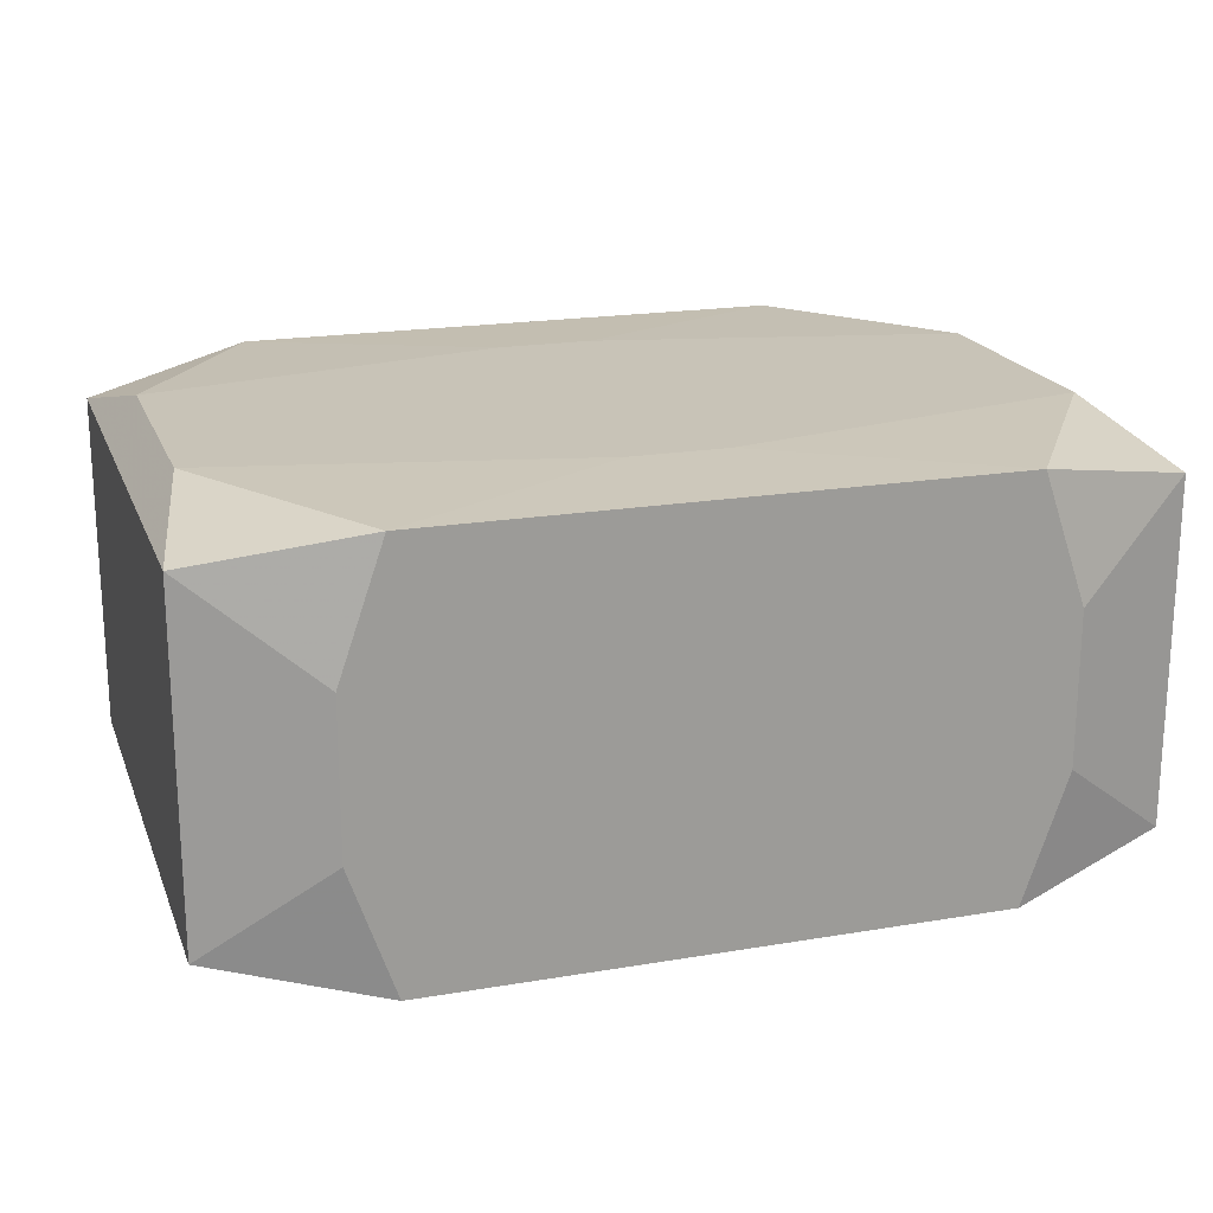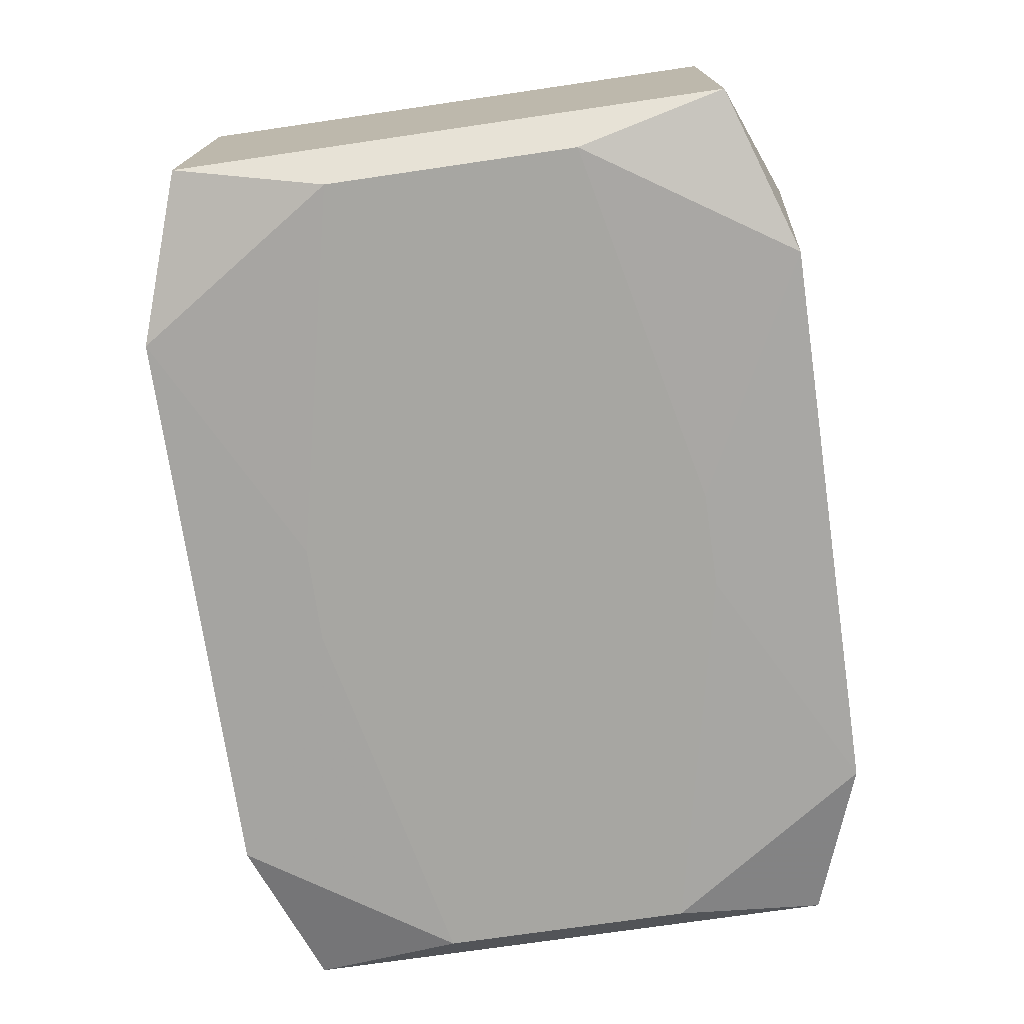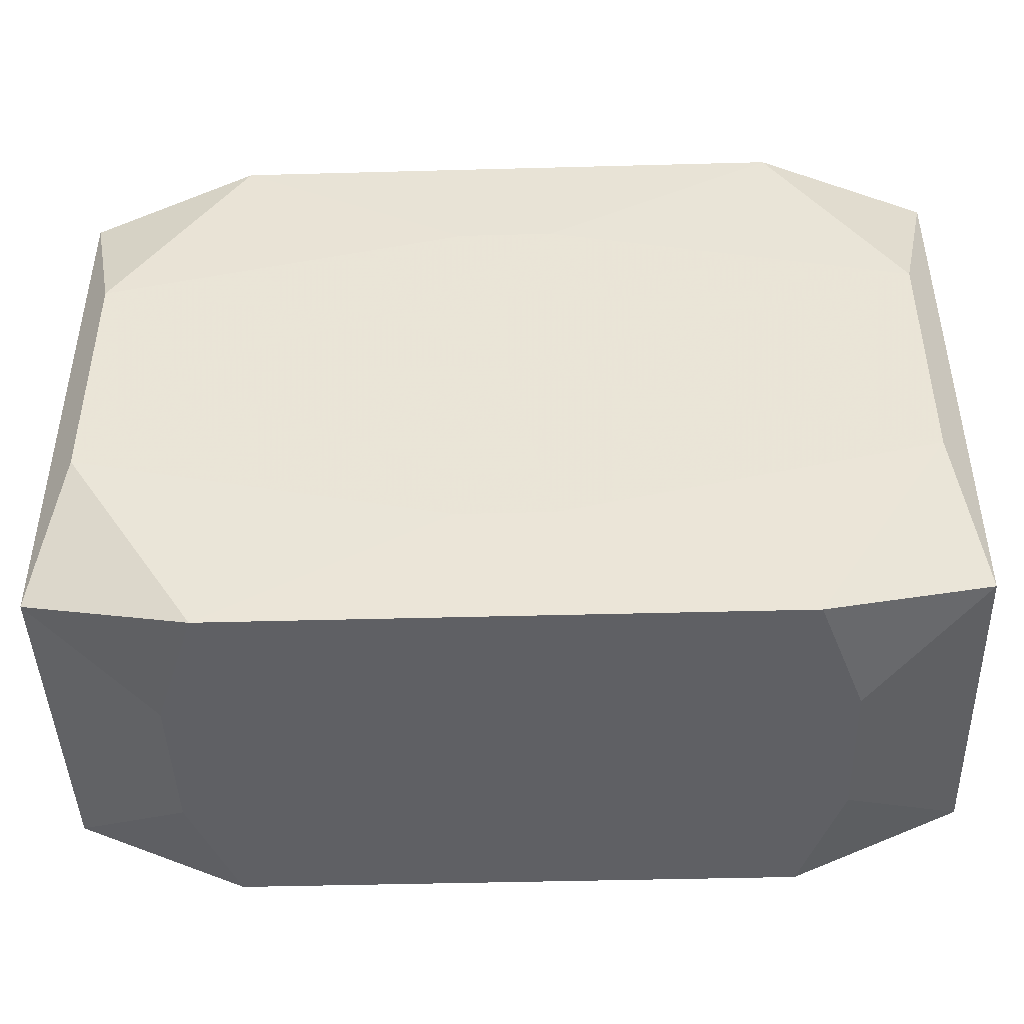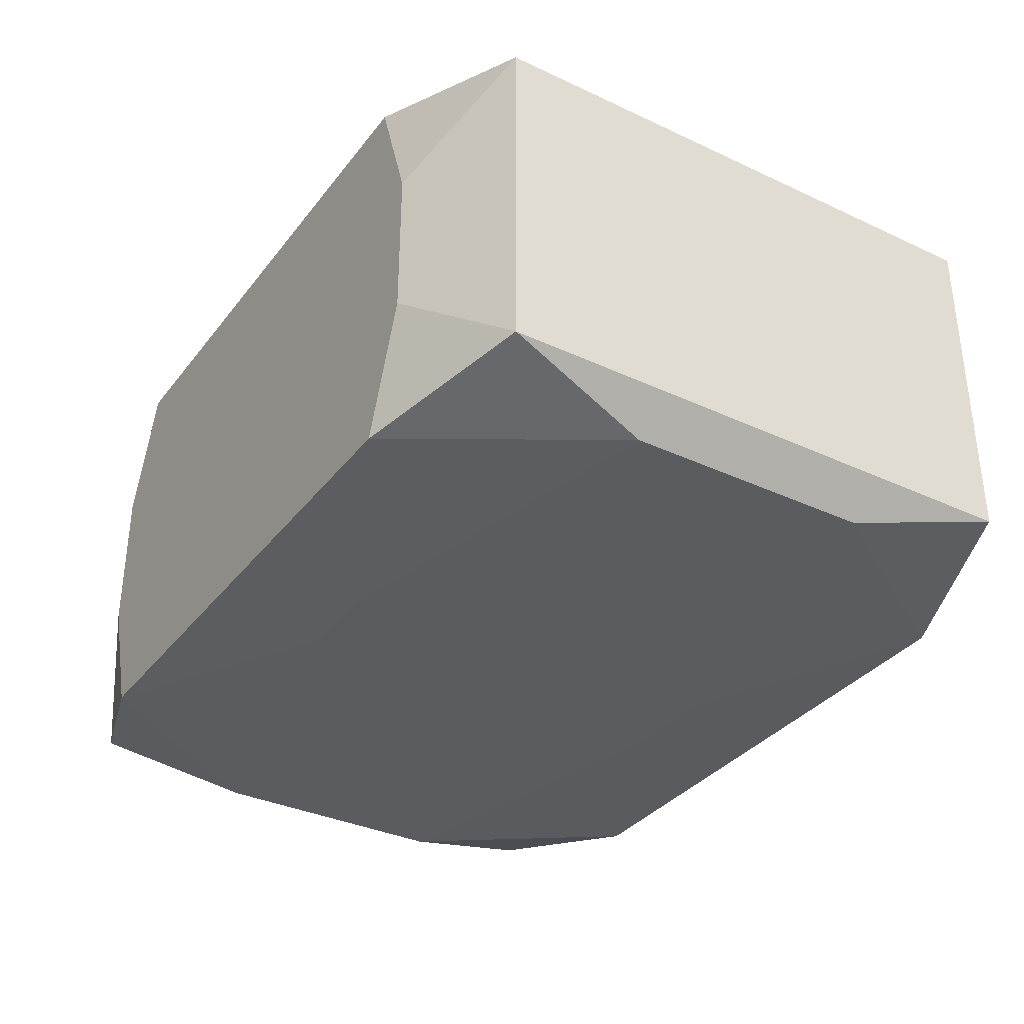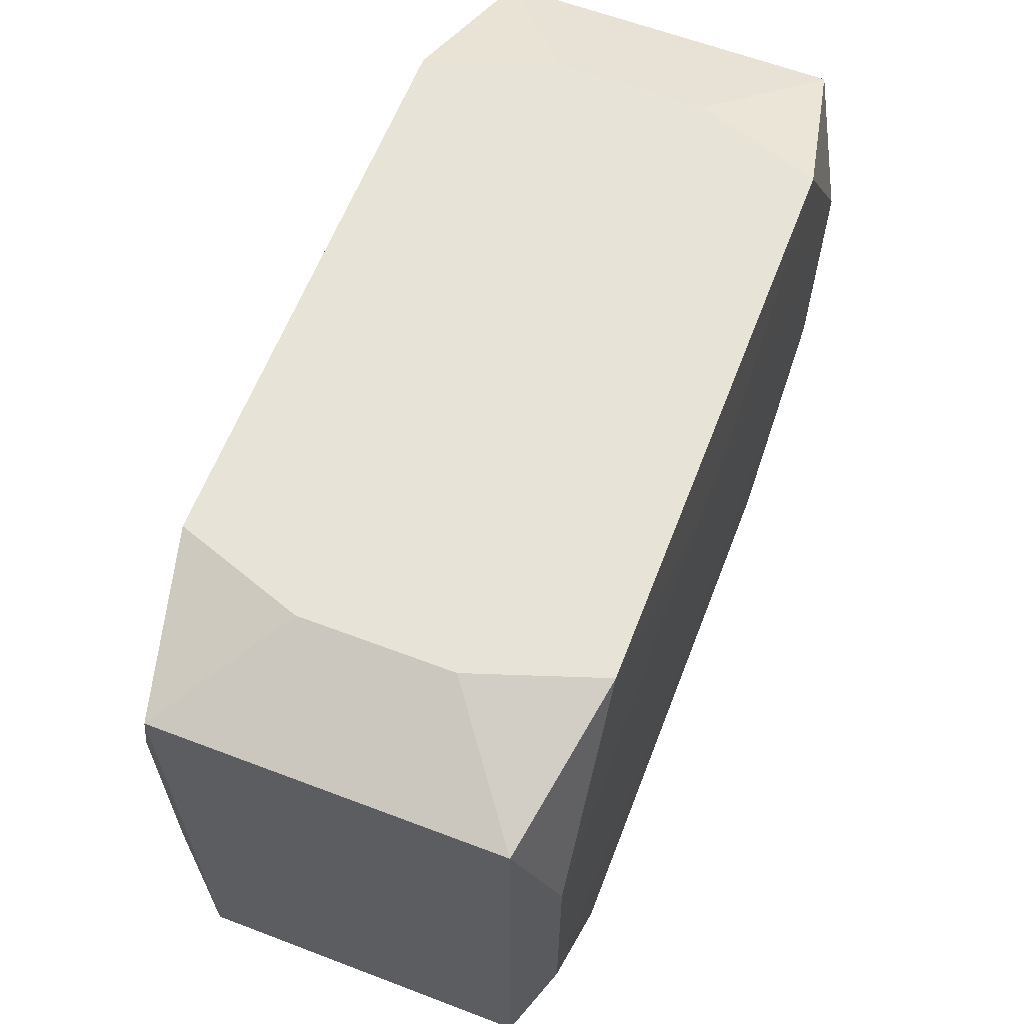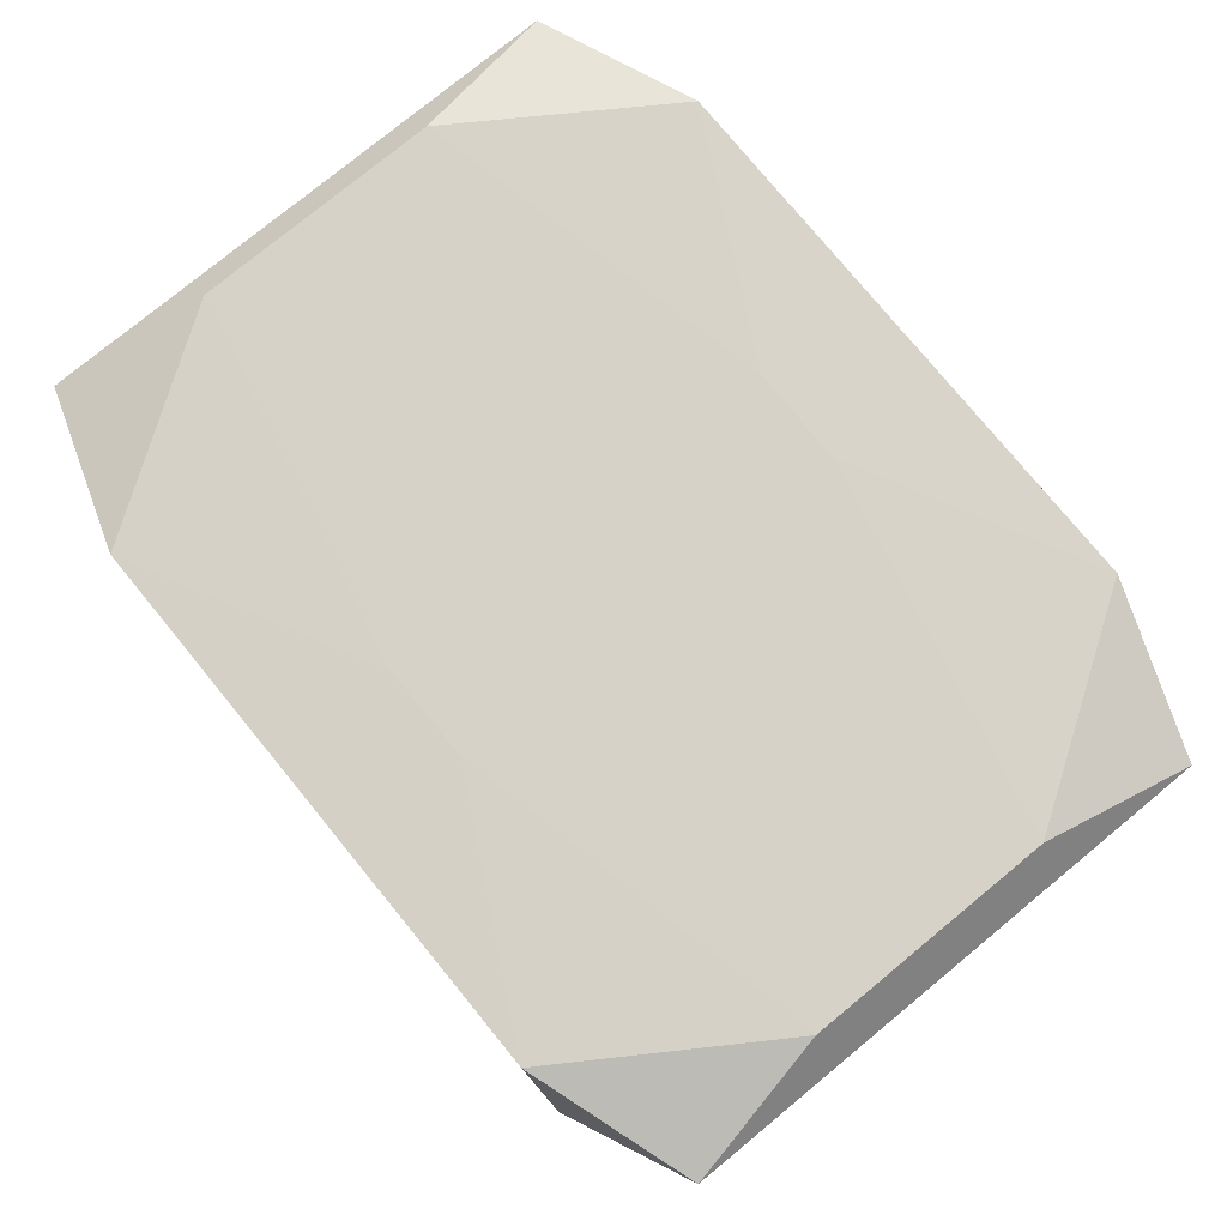
<metadata>
{"format":"obj","ext":"obj","renderer":"f3d","projection":"perspective","resolution":1024,"background":"white","views":[{"elev":19.6,"azim":-17.5,"up":"+Z"},{"elev":-74.0,"azim":98.3,"up":"+Z"},{"elev":-44.5,"azim":-178.2,"up":"+Y"},{"elev":-34.5,"azim":-122.1,"up":"+Z"},{"elev":62.0,"azim":111.1,"up":"+Y"},{"elev":77.9,"azim":-129.4,"up":"+Z"}]}
</metadata>
<code>
v 0 -0 -0.01058
v -0 -0.01669 0
v 0 -0.01669 -0.01032
v -0.01711 0 0.01058
v 0.01649 -0.01669 -0.003819
v 0.01649 -0.01669 0.003819
v 0.01649 0.01669 -0.003819
v 0.01649 0.01669 0.003819
v 0.008395 -0.01669 0.005028
v 0.00242 -0.01045 -0.01058
v 0.00242 -0.01045 0.01058
v 0.00242 0.01045 -0.01058
v 0.00242 0.01045 0.01058
v 0.01238 -0.007653 -0.01058
v 0.01238 -0.007653 0.01058
v 0.02263 -0 -0.00643
v 0.02263 0.01399 -0
v 0.02263 0.01399 0.008645
v 0.02263 0.01399 -0.008645
v 0.02263 -0.006256 -0.003866
v 0.02263 0.006256 -0.003866
v 0.02263 -0.01399 0
v 0.02263 -0.01399 0.008645
v 0.02263 -0.01399 -0.008645
v 0.006375 -0.01669 0.01032
v 0.006375 -0.01669 -0.01032
v 0.006375 0.01669 0.01032
v 0.006375 0.01669 -0.01032
v -0.01426 -0.01669 0.01032
v -0.01426 -0.01669 -0.01032
v -0.01426 0.01669 0.01032
v -0.01426 0.01669 -0.01032
v 0.006537 0.00404 -0.01058
v 0.006537 0.009034 -0.01058
v 0.006537 0.009034 0.01058
v 0.006537 -0.00404 0.01058
v 0.02103 -0.006335 -0.01058
v 0.02103 -0.006335 0.01058
v 0.02103 0.006335 -0.01058
v 0.02103 0.006335 0.01058
v -0.02103 -0.006335 -0.01058
v -0.02103 -0.006335 0.01058
v -0.02103 0.006335 -0.01058
v -0.02103 0.006335 0.01058
v 0.01426 -0.01669 0.01032
v 0.01426 -0.01669 -0.01032
v 0.01426 0.01669 0.01032
v 0.01426 0.01669 -0.01032
v -0.006375 -0.01669 0.01032
v -0.006375 -0.01669 -0.01032
v -0.006375 0.01669 0.01032
v -0.006375 0.01669 -0.01032
v -0.02263 0 -0
v -0.02263 -0 -0.00643
v -0.02263 0 0.00643
v -0.02263 0.01399 -0
v -0.02263 0.01399 0.008645
v -0.02263 0.01399 -0.008645
v -0.02263 -0.01399 0
v -0.02263 -0.01399 0.008645
v -0.02263 -0.01399 -0.008645
v -0.01238 0.007653 -0.01058
v -0.01238 0.007653 0.01058
v -0.00242 -0.01045 -0.01058
v -0.00242 -0.01045 0.01058
v -0.00242 0.01045 -0.01058
v -0.00242 0.01045 0.01058
v -0.008395 -0.01669 -0.005028
v -0.004741 -0.01669 0
v -0.01649 -0.01669 -0.003819
v -0.01649 -0.01669 0.003819
v -0.01649 0.01669 -0.003819
v -0.01649 0.01669 0.003819
v 0.01711 -0 -0.01058
f 51 52 72
f 21 18 22
f 19 18 21
f 59 71 60
f 70 71 59
f 5 6 9
f 22 6 5
f 41 43 1
f 58 43 41
f 30 41 64
f 64 41 1
f 19 21 16
f 46 37 24
f 22 5 24
f 24 5 46
f 24 37 19
f 19 16 24
f 42 57 60
f 51 72 31
f 73 72 58
f 57 31 73
f 73 31 72
f 47 40 18
f 19 7 17
f 17 7 18
f 32 43 58
f 58 72 32
f 32 72 52
f 56 73 58
f 57 73 56
f 60 57 55
f 57 56 55
f 70 30 68
f 74 64 1
f 28 52 51
f 51 7 28
f 61 41 30
f 61 30 70
f 70 59 61
f 58 41 61
f 60 55 61
f 50 64 46
f 30 64 50
f 50 68 30
f 3 68 50
f 10 37 46
f 46 64 10
f 10 64 37
f 20 21 22
f 20 16 21
f 22 24 20
f 20 24 16
f 25 6 45
f 9 6 25
f 60 71 29
f 29 42 60
f 29 71 70
f 69 9 29
f 9 25 29
f 29 68 69
f 70 68 29
f 57 42 44
f 44 31 57
f 27 7 51
f 27 47 7
f 18 7 8
f 8 47 18
f 7 47 8
f 45 38 11
f 18 40 23
f 40 38 23
f 22 18 23
f 23 38 45
f 23 6 22
f 45 6 23
f 2 9 69
f 69 68 2
f 37 64 14
f 14 74 37
f 64 74 14
f 19 37 39
f 37 74 39
f 43 32 66
f 66 62 43
f 66 32 52
f 52 28 66
f 66 28 12
f 58 61 54
f 46 5 26
f 26 68 3
f 26 2 68
f 26 5 9
f 9 2 26
f 4 44 42
f 13 27 31
f 40 47 13
f 47 27 13
f 65 25 45
f 45 11 65
f 49 25 65
f 65 29 49
f 42 29 65
f 19 39 48
f 48 7 19
f 48 28 7
f 12 28 48
f 48 39 12
f 62 66 33
f 1 43 33
f 43 62 33
f 33 74 1
f 33 39 74
f 12 39 34
f 34 66 12
f 39 33 34
f 34 33 66
f 53 61 55
f 53 54 61
f 58 54 53
f 53 56 58
f 53 55 56
f 31 44 67
f 67 13 31
f 40 13 35
f 35 4 42
f 15 11 38
f 15 65 11
f 15 38 40
f 40 35 36
f 36 15 40
f 65 15 36
f 42 65 36
f 36 35 42
f 63 35 13
f 63 67 44
f 13 67 63
f 44 4 63
f 4 35 63

</code>
